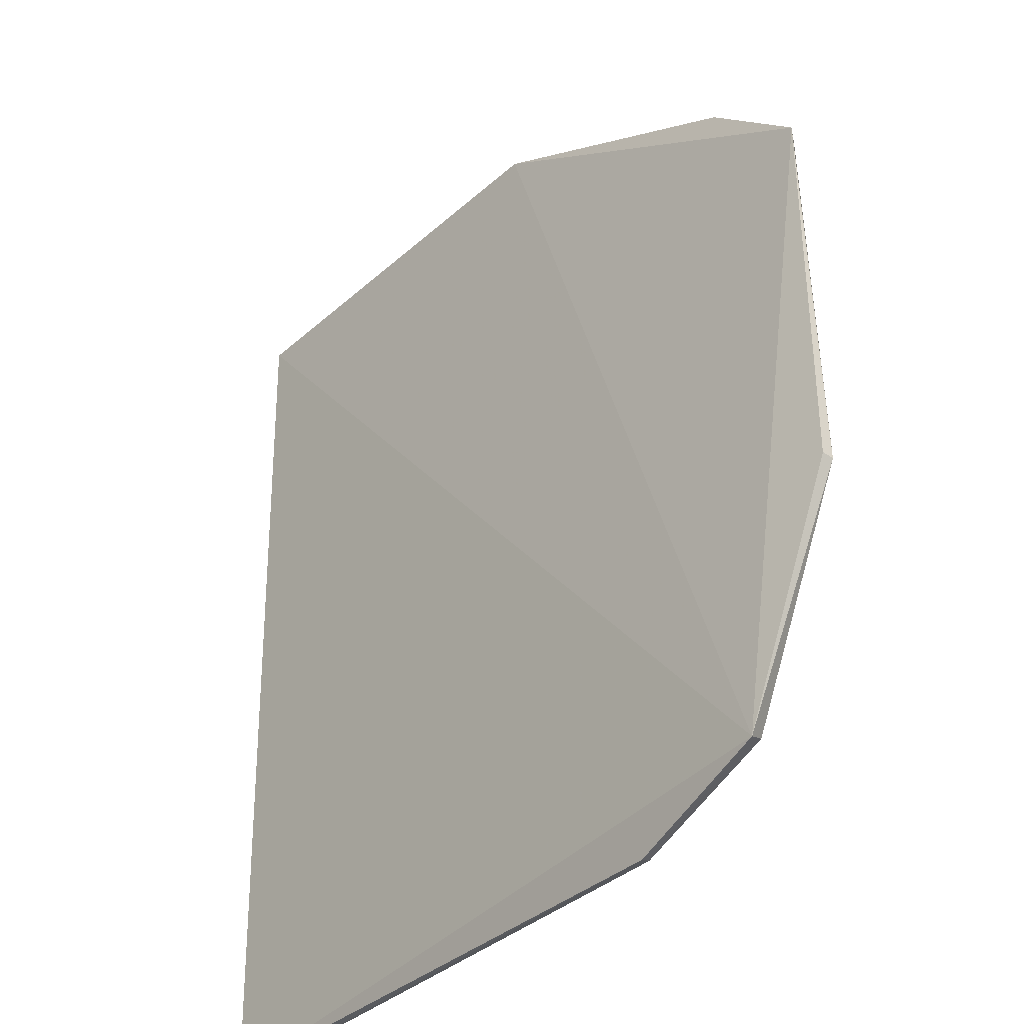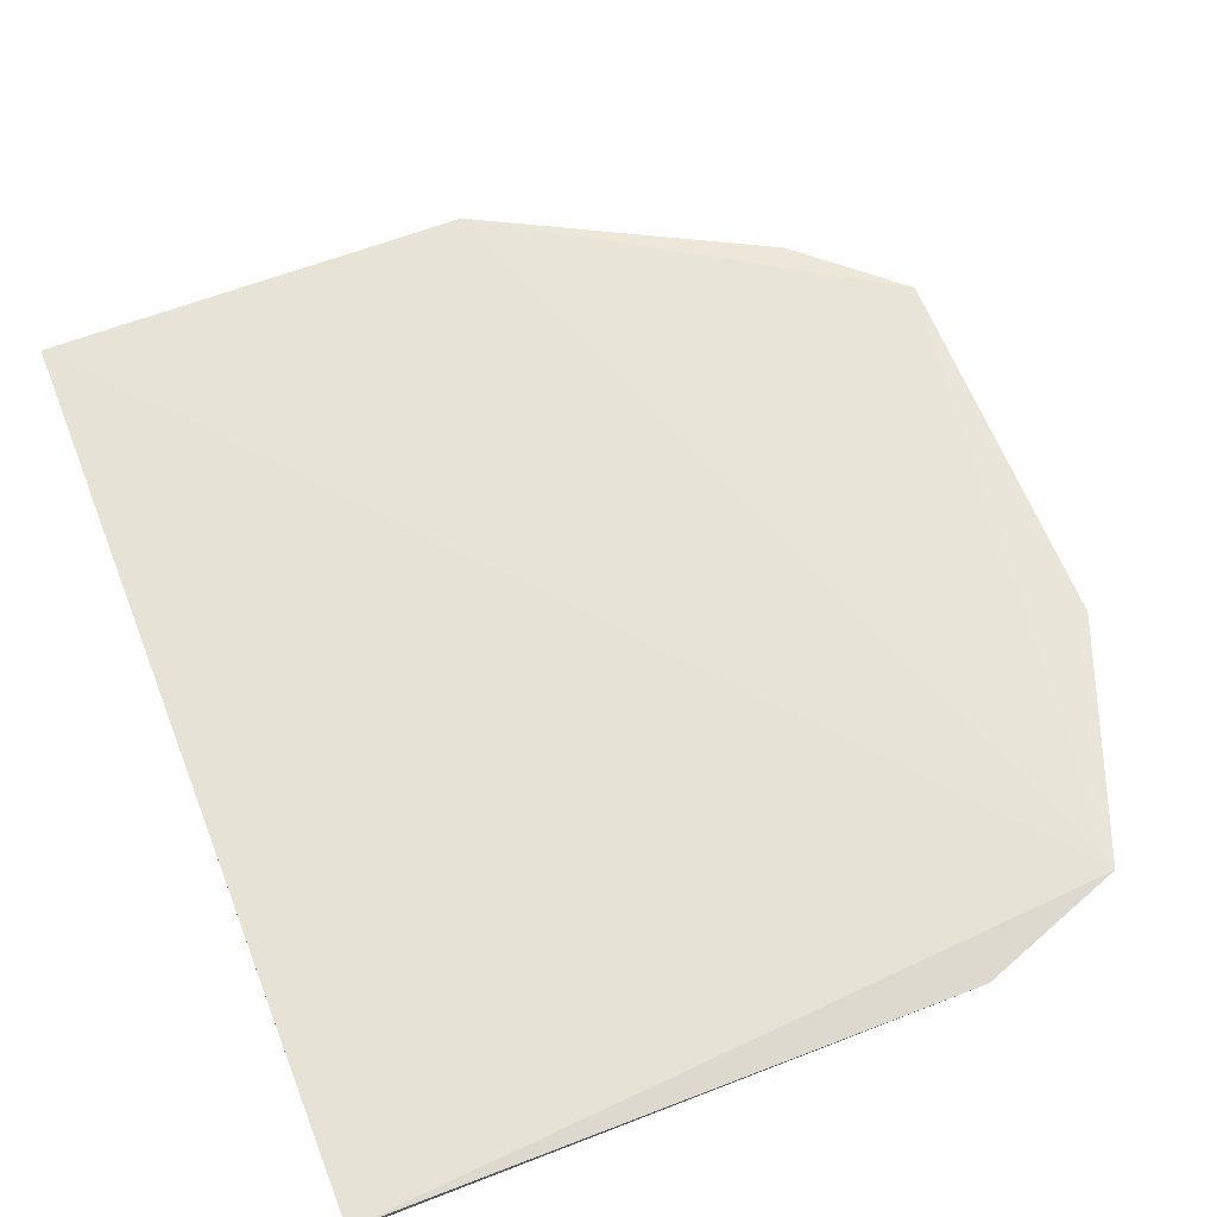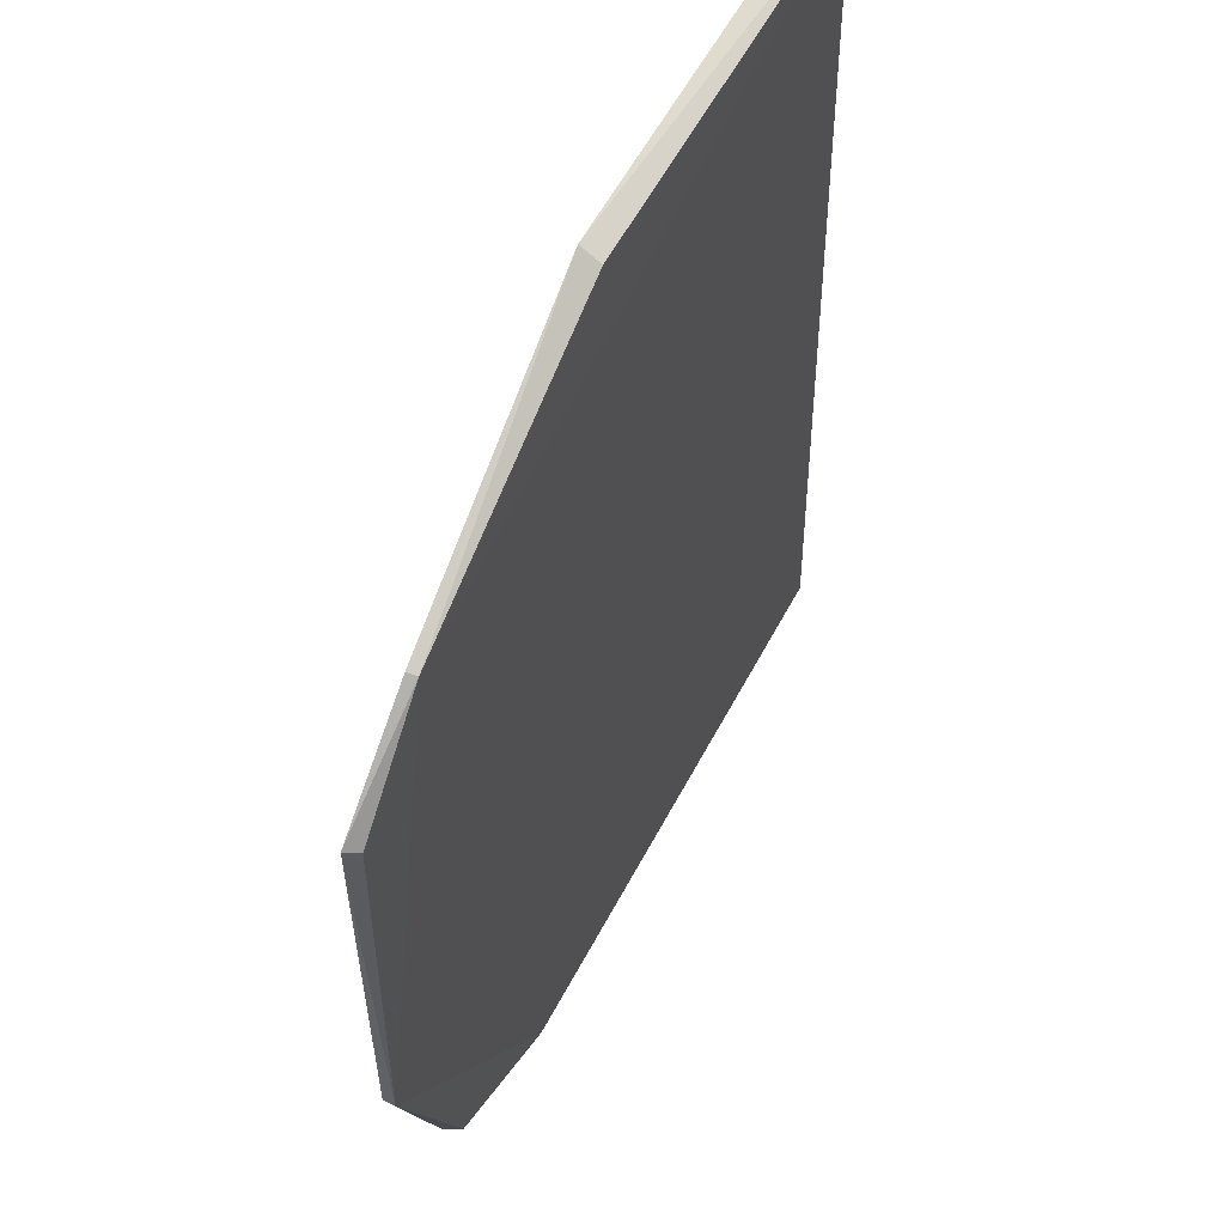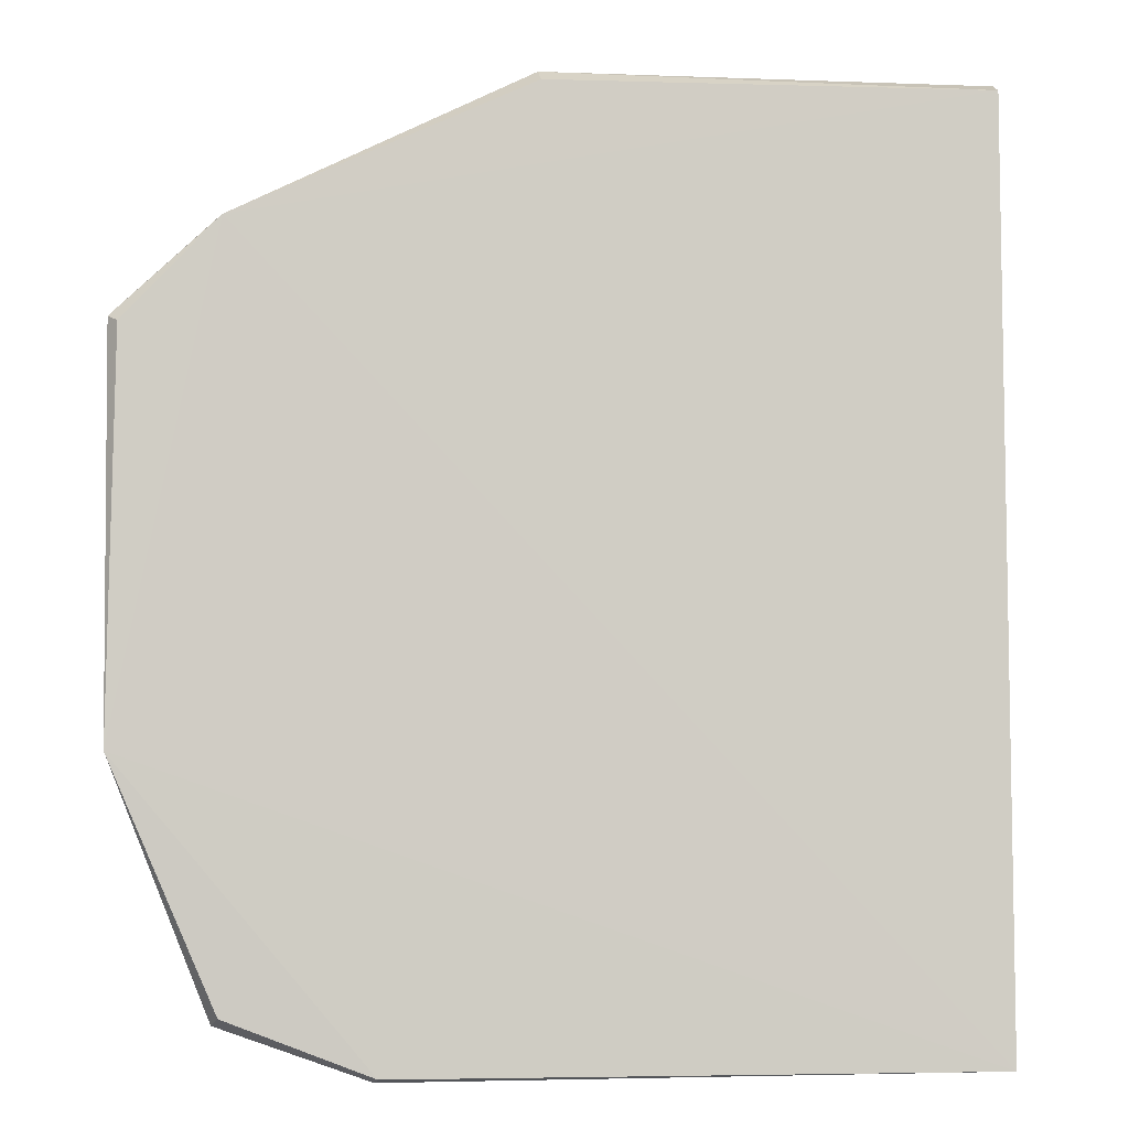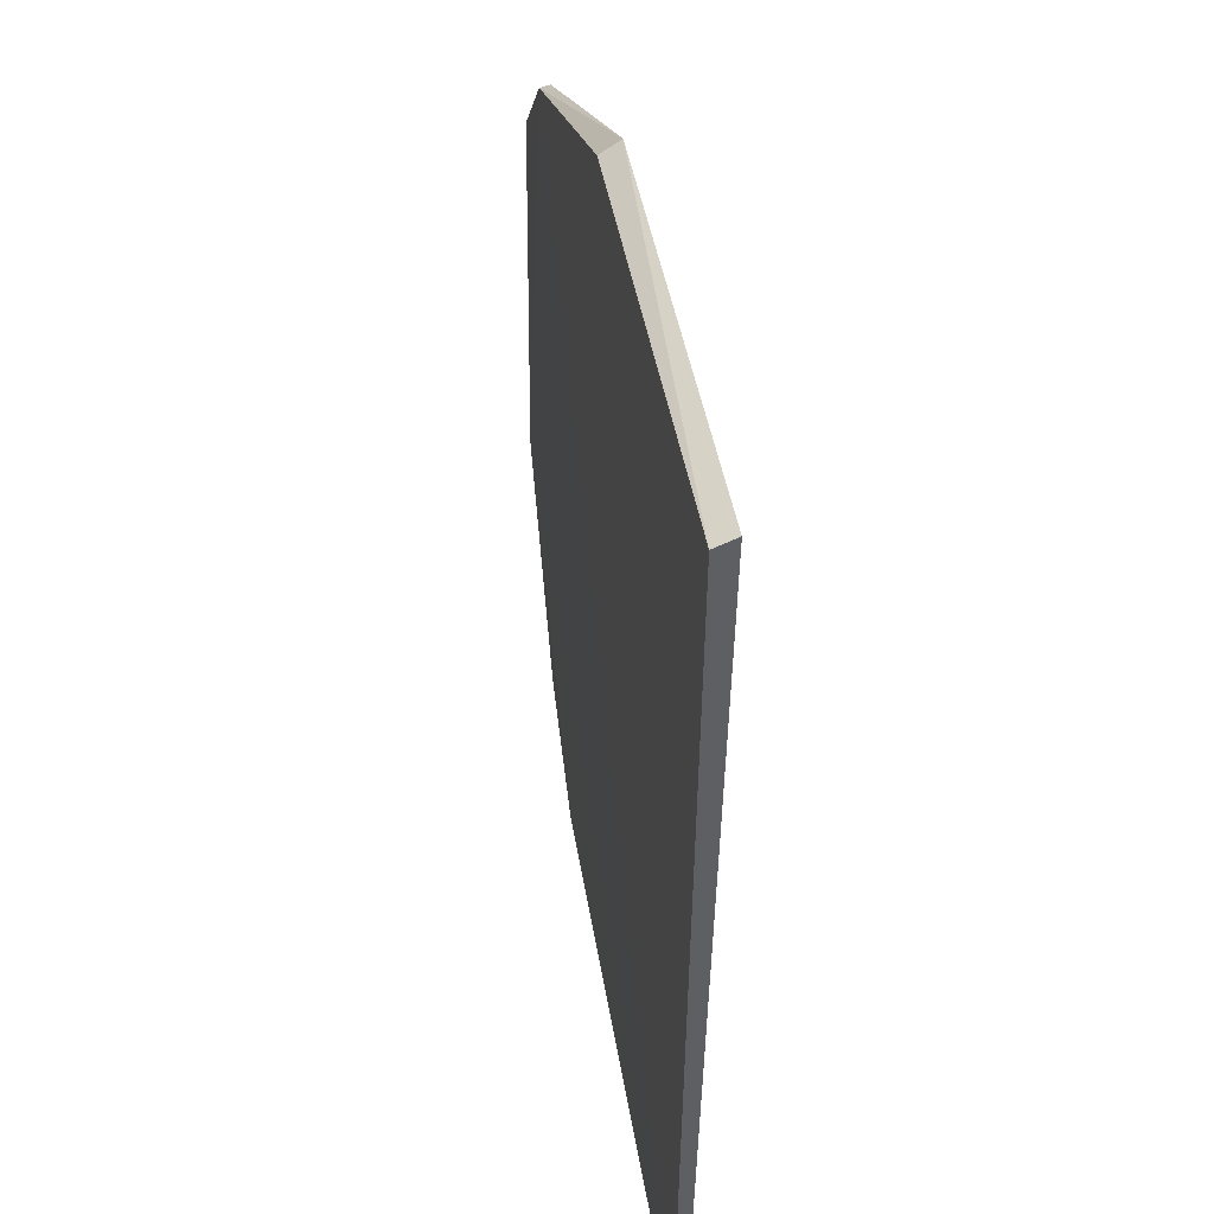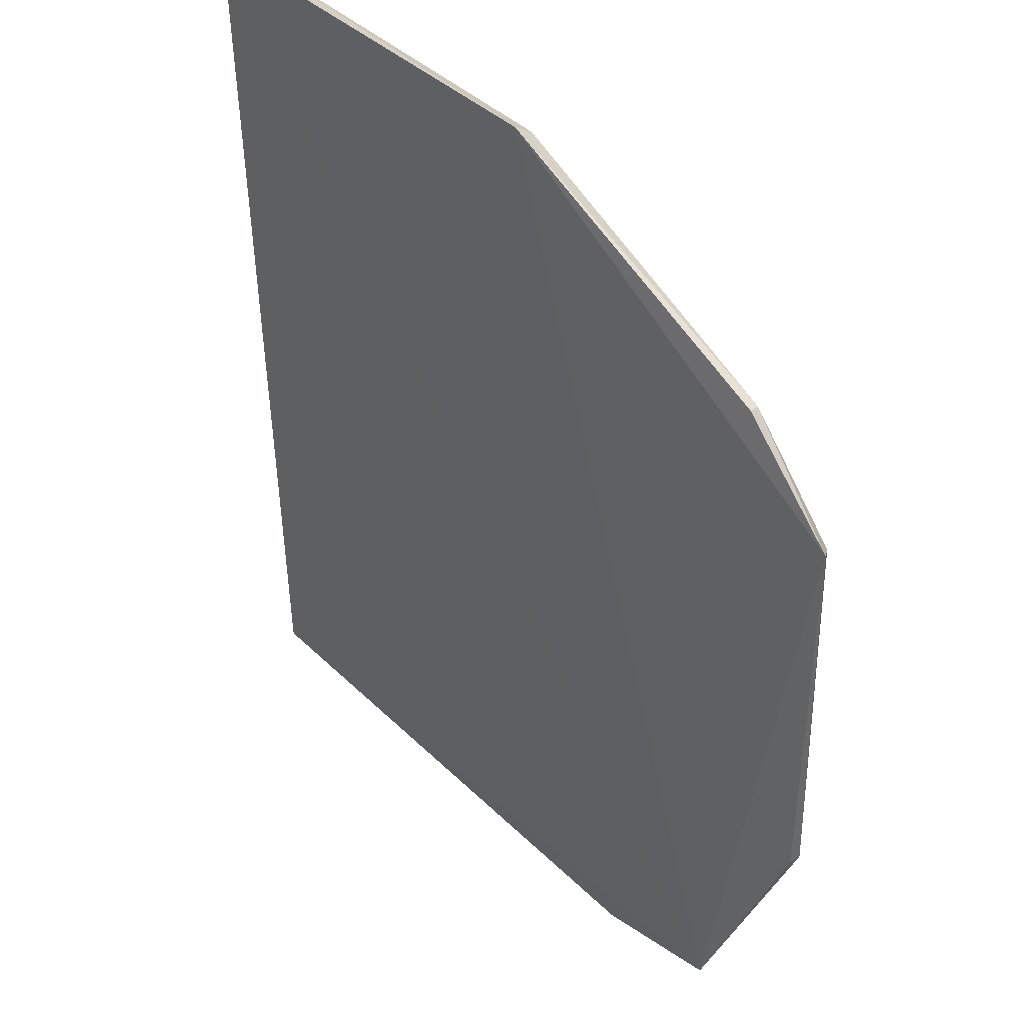
<metadata>
{"format":"obj","ext":"obj","renderer":"f3d","projection":"perspective","resolution":1024,"background":"white","views":[{"elev":-36.8,"azim":48.5,"up":"+Y"},{"elev":61.5,"azim":-21.5,"up":"+Z"},{"elev":54.1,"azim":116.0,"up":"+Y"},{"elev":-5.1,"azim":172.0,"up":"+Y"},{"elev":44.7,"azim":-100.0,"up":"+Y"},{"elev":40.2,"azim":48.9,"up":"+Y"}]}
</metadata>
<code>
v 0.1157 0.02625 0.006817
v 0.1154 -0.01495 0.006522
v 0.1148 0.02563 0.005505
v 0.02841 0.05093 0.004958
v 0.0283 0.05194 0.007141
v 0.02832 -0.04561 0.004024
v 0.07436 0.05041 0.005356
v 0.1154 -0.01503 0.005242
v 0.1052 -0.04066 0.007391
v 0.105 0.03612 0.005387
v 0.0744 0.05174 0.00742
v 0.02832 -0.04573 0.00522
v 0.0897 -0.04561 0.004955
v 0.1051 0.03624 0.006459
v 0.1046 -0.03989 0.005522
v 0.08996 -0.04601 0.006108
f 6 5 4
f 8 1 2
f 8 3 1
f 9 2 1
f 9 8 2
f 10 1 3
f 10 6 4
f 10 4 7
f 10 8 6
f 10 3 8
f 11 10 7
f 11 9 1
f 11 5 9
f 11 7 4
f 11 4 5
f 12 9 5
f 12 5 6
f 13 6 8
f 14 11 1
f 14 1 10
f 14 10 11
f 15 13 8
f 15 8 9
f 15 9 13
f 16 12 6
f 16 6 13
f 16 13 9
f 16 9 12

</code>
